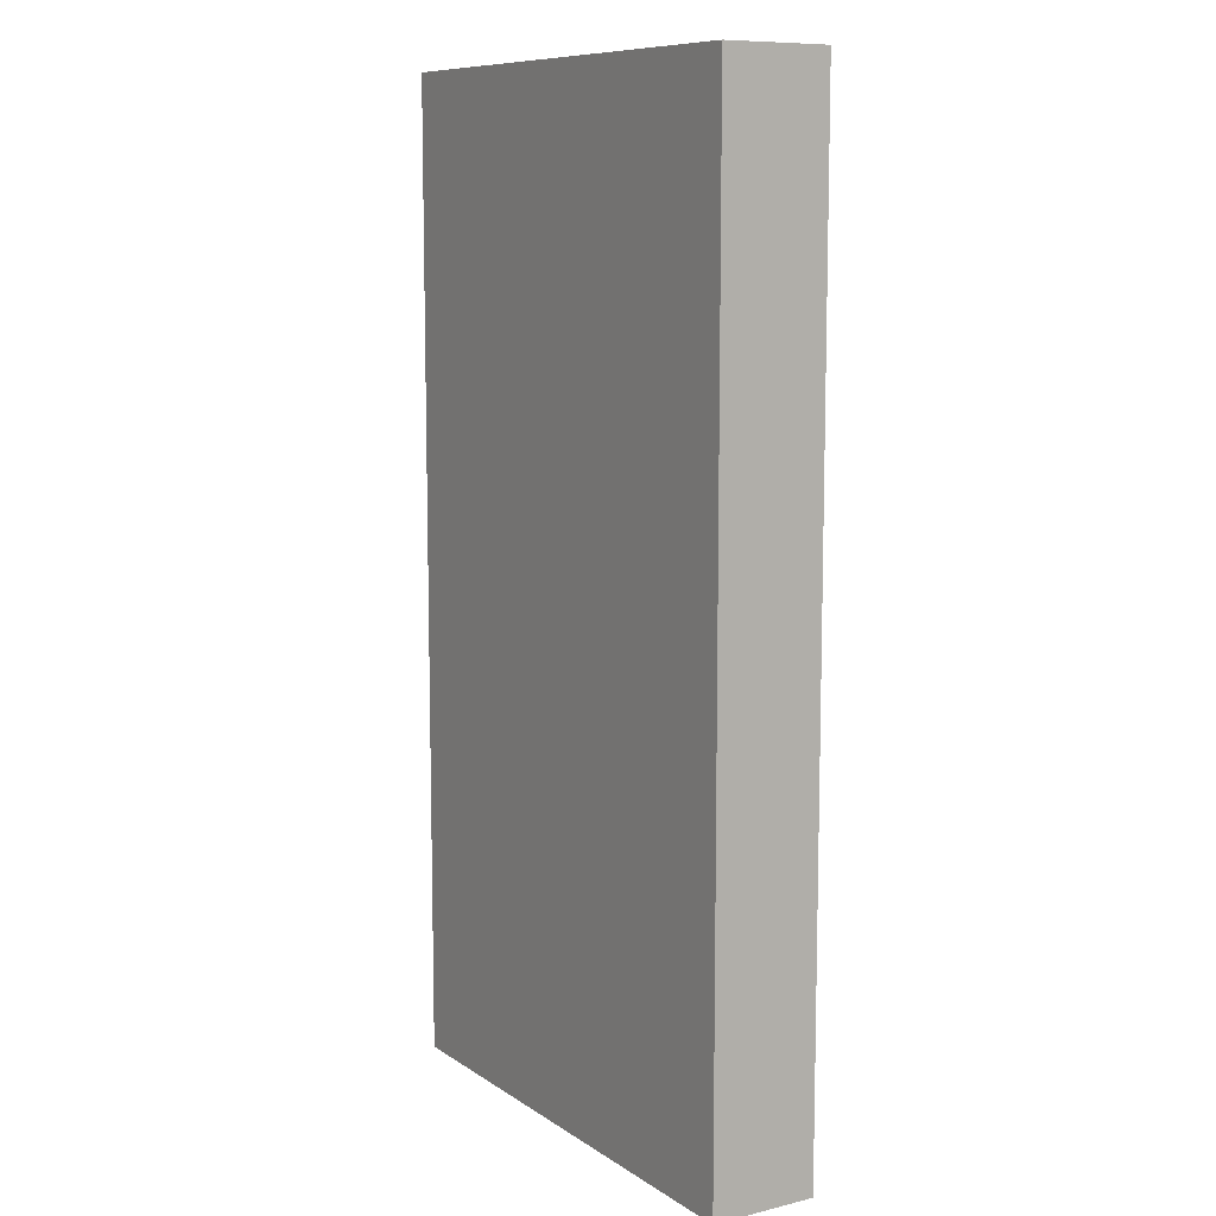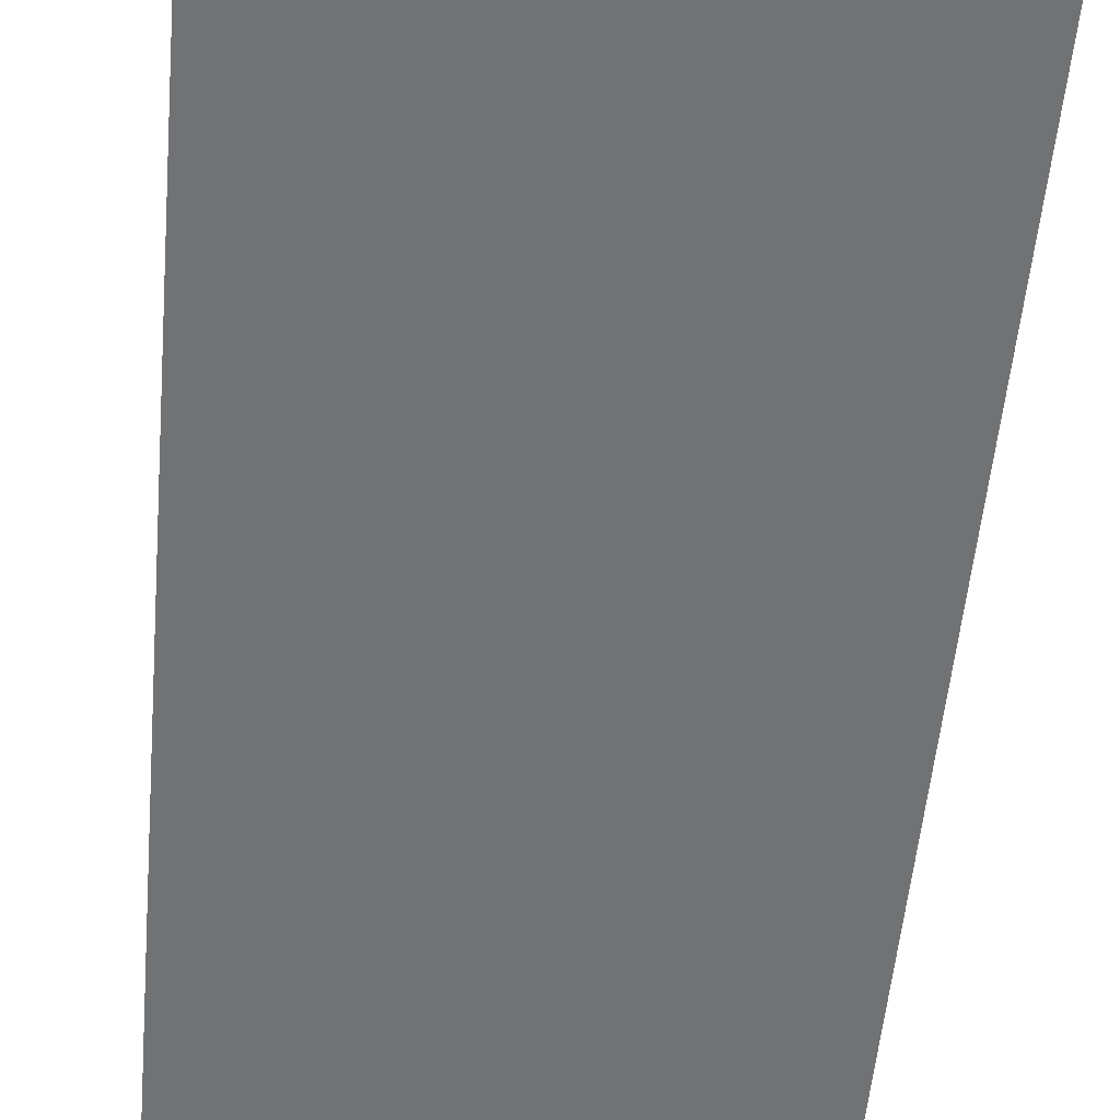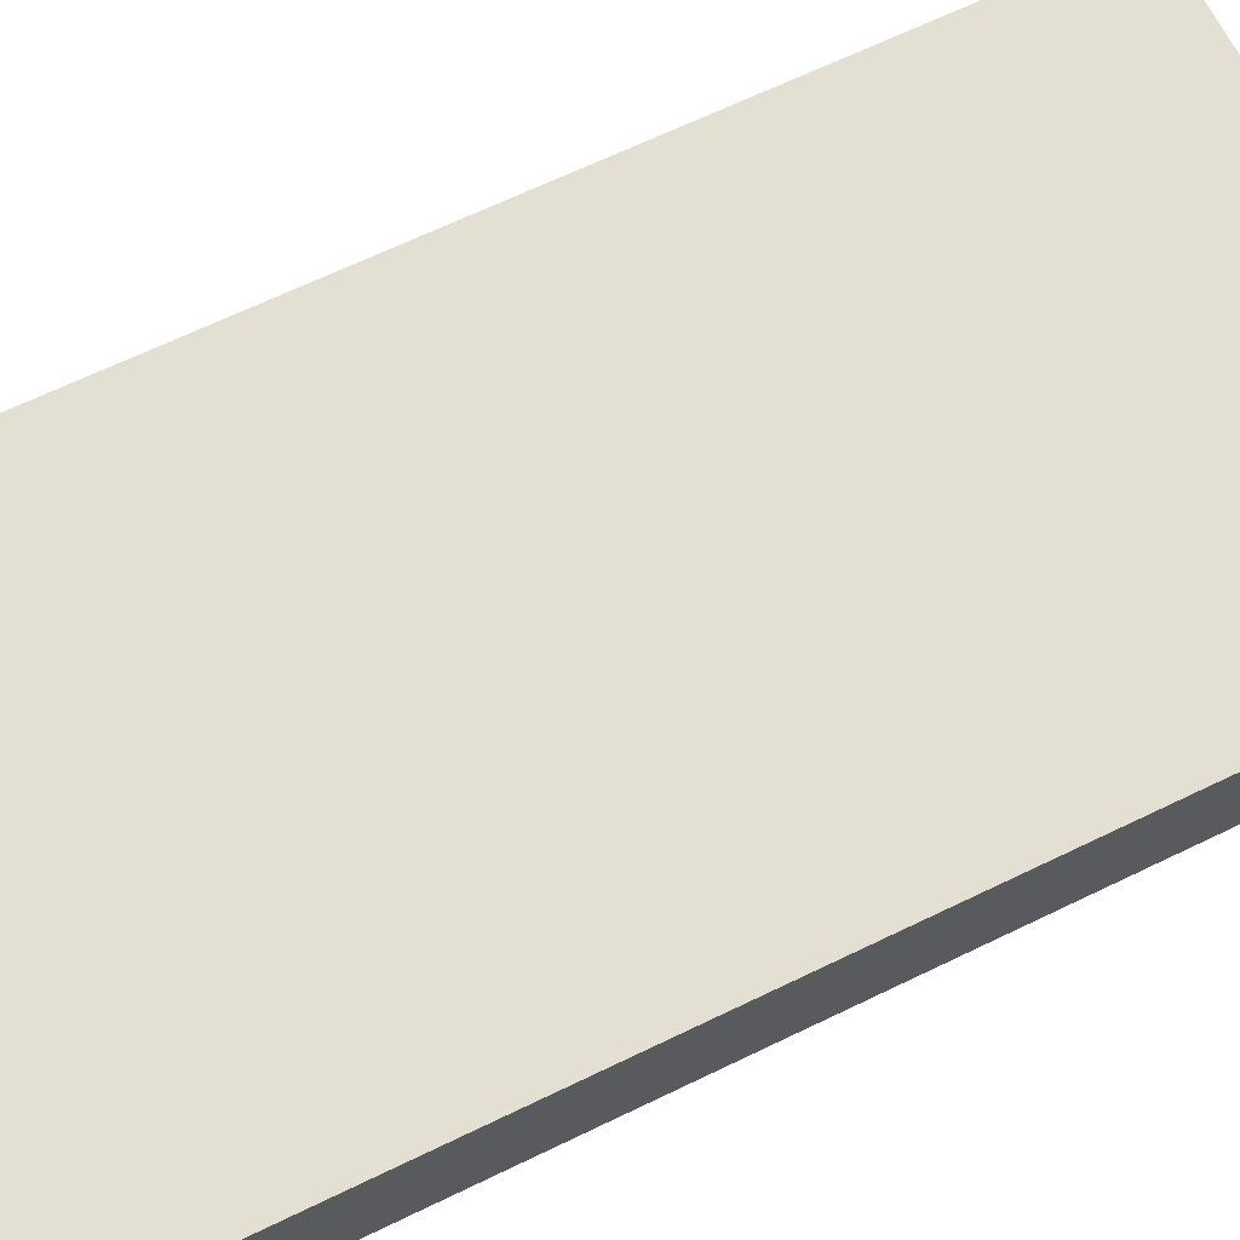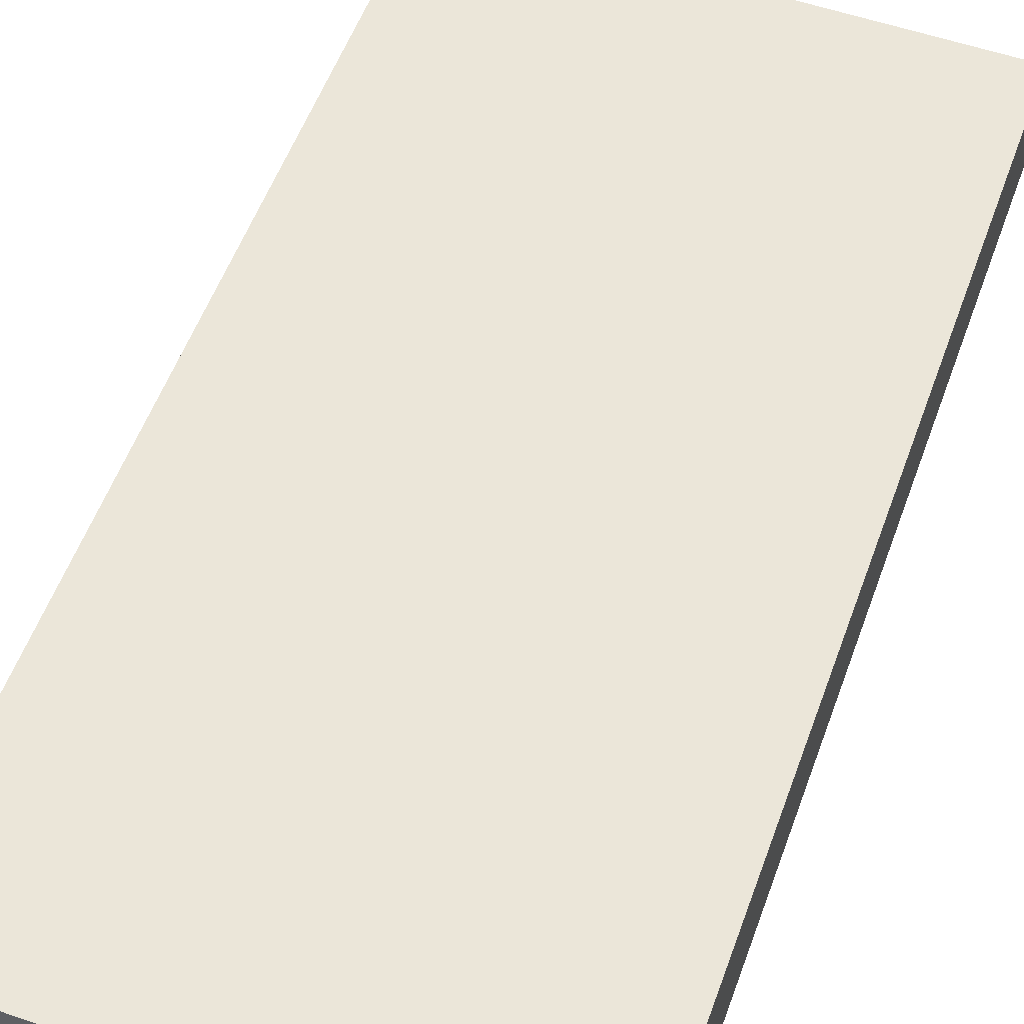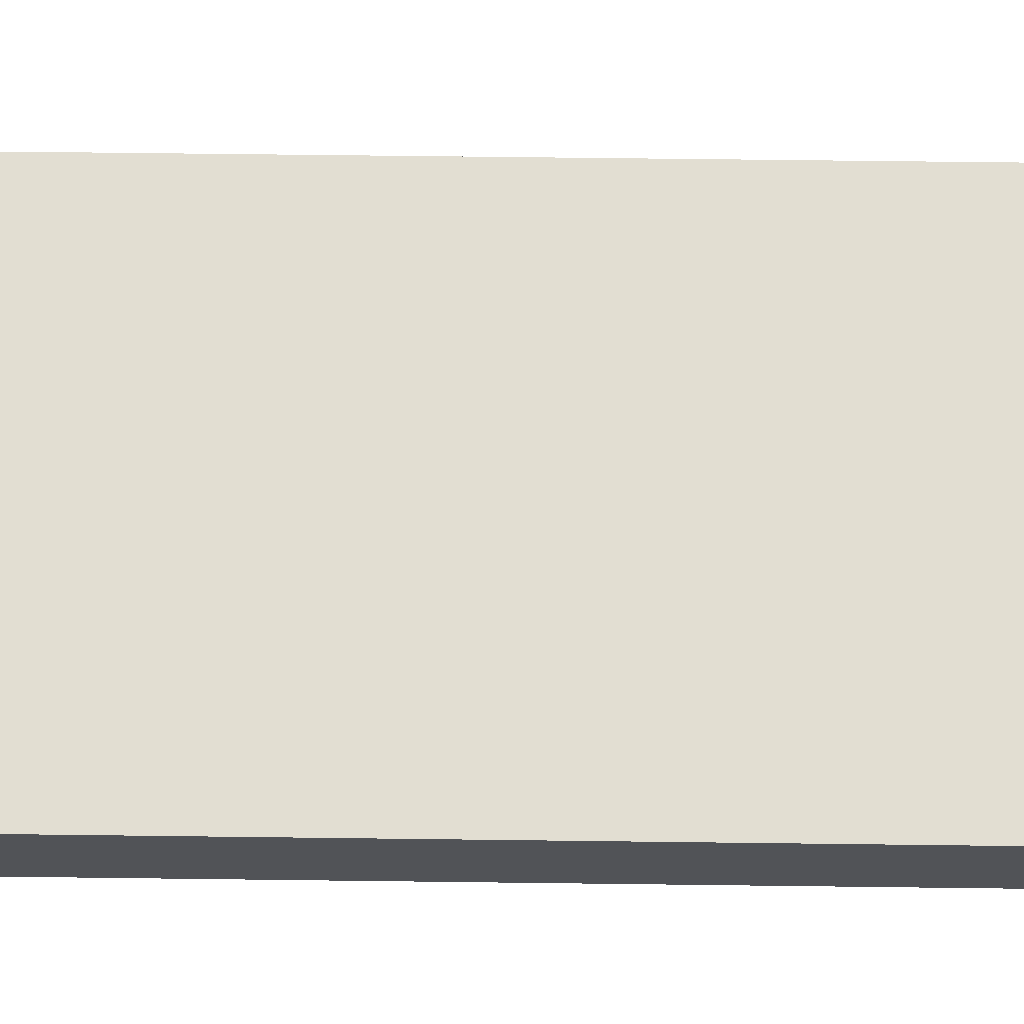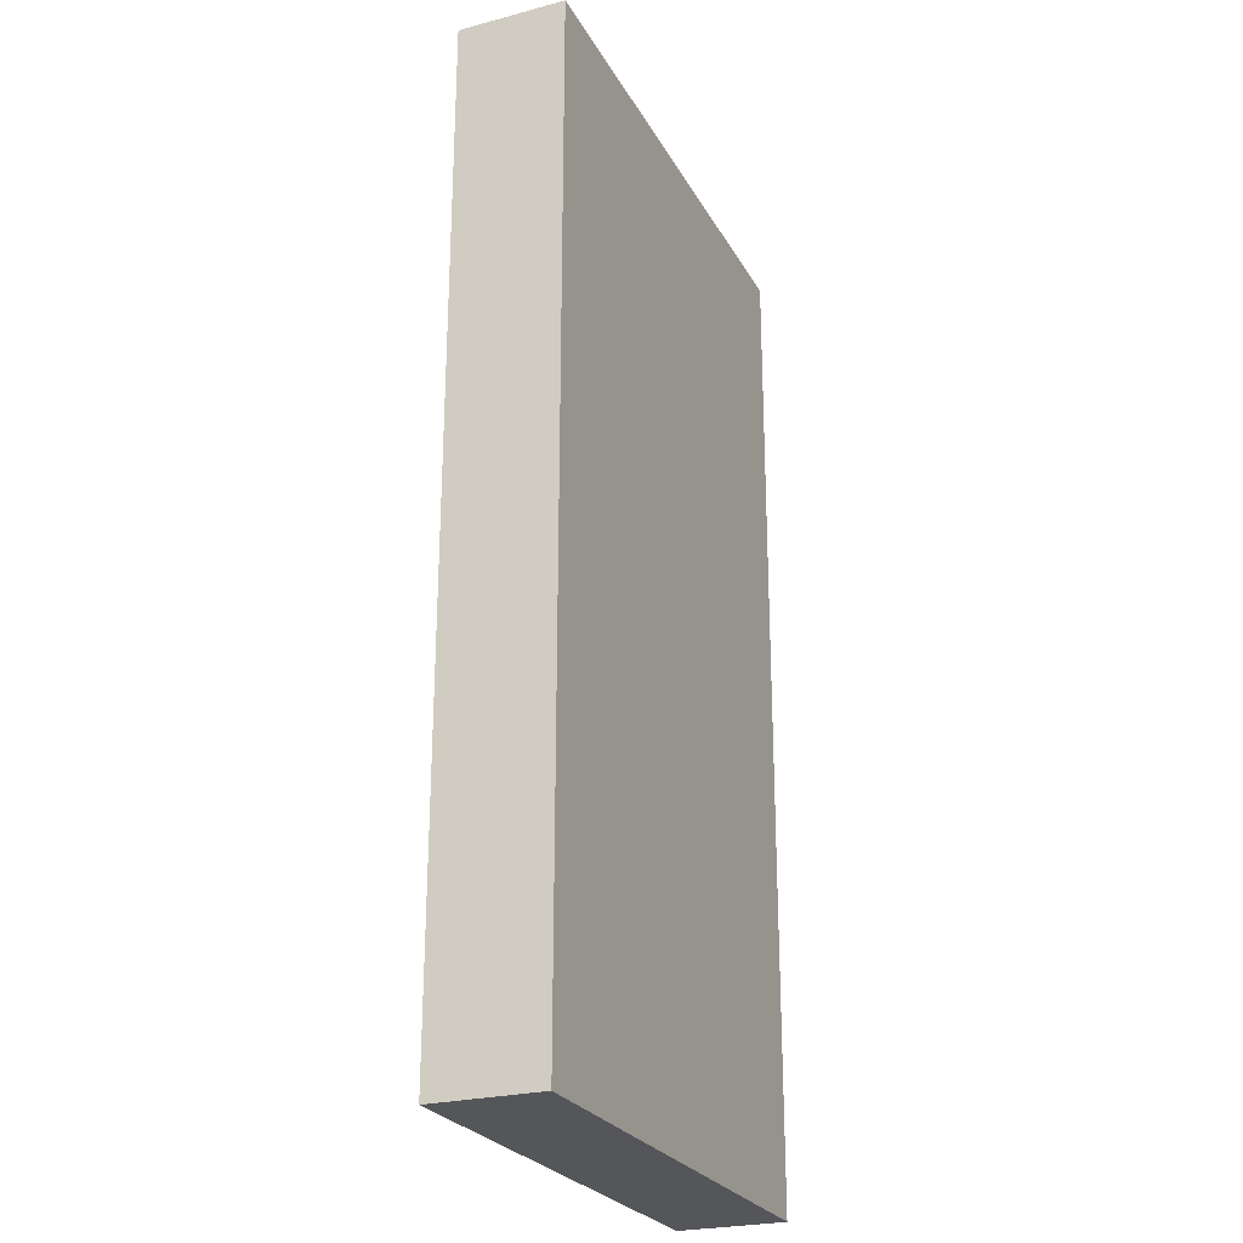
<metadata>
{"format":"obj","ext":"obj","renderer":"f3d","projection":"perspective","resolution":1024,"background":"white","views":[{"elev":9.6,"azim":-121.9,"up":"+Y"},{"elev":-55.6,"azim":174.8,"up":"+Z"},{"elev":66.5,"azim":64.1,"up":"+Z"},{"elev":55.5,"azim":-160.1,"up":"+Z"},{"elev":67.9,"azim":-89.3,"up":"+Z"},{"elev":-25.3,"azim":-67.1,"up":"+Y"}]}
</metadata>
<code>
o Door_Cube.069
v 0 0.003165 -0.1668
v 0 6.433 -0.1668
v 0.6043 0.003165 -0.1668
v 0.6043 6.433 -0.1668
v -0 0.003165 0.1668
v -0 6.433 0.1668
v 0.6043 0.003165 0.1668
v 0.6043 6.433 0.1668
v 0.6526 0.003165 -0.1668
v 0.6526 6.433 -0.1668
v 1.257 0.003165 -0.1668
v 1.257 6.433 -0.1668
v 0.6526 0.003165 0.1668
v 0.6526 6.433 0.1668
v 1.257 0.003165 0.1668
v 1.257 6.433 0.1668
v 1.305 0.003165 -0.1668
v 1.305 6.433 -0.1668
v 1.91 0.003165 -0.1668
v 1.91 6.433 -0.1668
v 1.305 0.003165 0.1668
v 1.305 6.433 0.1668
v 1.91 0.003165 0.1668
v 1.91 6.433 0.1668
v 1.958 0.003165 -0.1668
v 1.958 6.433 -0.1668
v 2.562 0.003165 -0.1668
v 2.562 6.433 -0.1668
v 1.958 0.003165 0.1668
v 1.958 6.433 0.1668
v 2.562 0.003165 0.1668
v 2.562 6.433 0.1668
v 2.611 0.003165 -0.1668
v 2.611 6.433 -0.1668
v 3.215 0.003165 -0.1668
v 3.215 6.433 -0.1668
v 2.611 0.003165 0.1668
v 2.611 6.433 0.1668
v 3.215 0.003165 0.1668
v 3.215 6.433 0.1668
v -0.01199 5.415 -0.2078
v 3.201 5.415 -0.2078
v -0.01199 5.078 -0.2078
v 3.201 5.078 -0.2078
v -0.01199 5.415 0.2078
v 3.201 5.415 0.2078
v -0.01199 5.078 0.2078
v 3.201 5.078 0.2078
v -0.01199 1.467 -0.2078
v 3.201 1.467 -0.2078
v -0.01199 1.131 -0.2078
v 3.201 1.131 -0.2078
v -0.01199 1.467 0.2078
v 3.201 1.467 0.2078
v -0.01199 1.131 0.2078
v 3.201 1.131 0.2078
v 0.2809 5.374 -0.1956
v 3.166 1.377 -0.1956
v 0.008229 5.177 -0.1956
v 2.893 1.18 -0.1956
v 0.2809 5.374 0.1956
v 3.166 1.377 0.1956
v 0.008229 5.177 0.1956
v 2.893 1.18 0.1956
f 1 2 4 3
f 3 4 8 7
f 7 8 6 5
f 5 6 2 1
f 3 7 5 1
f 8 4 2 6
f 9 10 12 11
f 11 12 16 15
f 15 16 14 13
f 13 14 10 9
f 11 15 13 9
f 16 12 10 14
f 17 18 20 19
f 19 20 24 23
f 23 24 22 21
f 21 22 18 17
f 19 23 21 17
f 24 20 18 22
f 25 26 28 27
f 27 28 32 31
f 31 32 30 29
f 29 30 26 25
f 27 31 29 25
f 32 28 26 30
f 33 34 36 35
f 35 36 40 39
f 39 40 38 37
f 37 38 34 33
f 35 39 37 33
f 40 36 34 38
f 41 42 44 43
f 43 44 48 47
f 47 48 46 45
f 45 46 42 41
f 43 47 45 41
f 48 44 42 46
f 49 50 52 51
f 51 52 56 55
f 55 56 54 53
f 53 54 50 49
f 51 55 53 49
f 56 52 50 54
f 57 58 60 59
f 59 60 64 63
f 63 64 62 61
f 61 62 58 57
f 59 63 61 57
f 64 60 58 62
o Door_cBox_Cube.075
v -0.04887 0 0.3491
v -0.04887 6.461 0.3491
v -0.04887 0 -0.3491
v -0.04887 6.461 -0.3491
v 3.294 0 0.3491
v 3.294 6.461 0.3491
v 3.294 0 -0.3491
v 3.294 6.461 -0.3491
f 65 66 68 67
f 67 68 72 71
f 71 72 70 69
f 69 70 66 65
f 67 71 69 65
f 72 68 66 70

</code>
